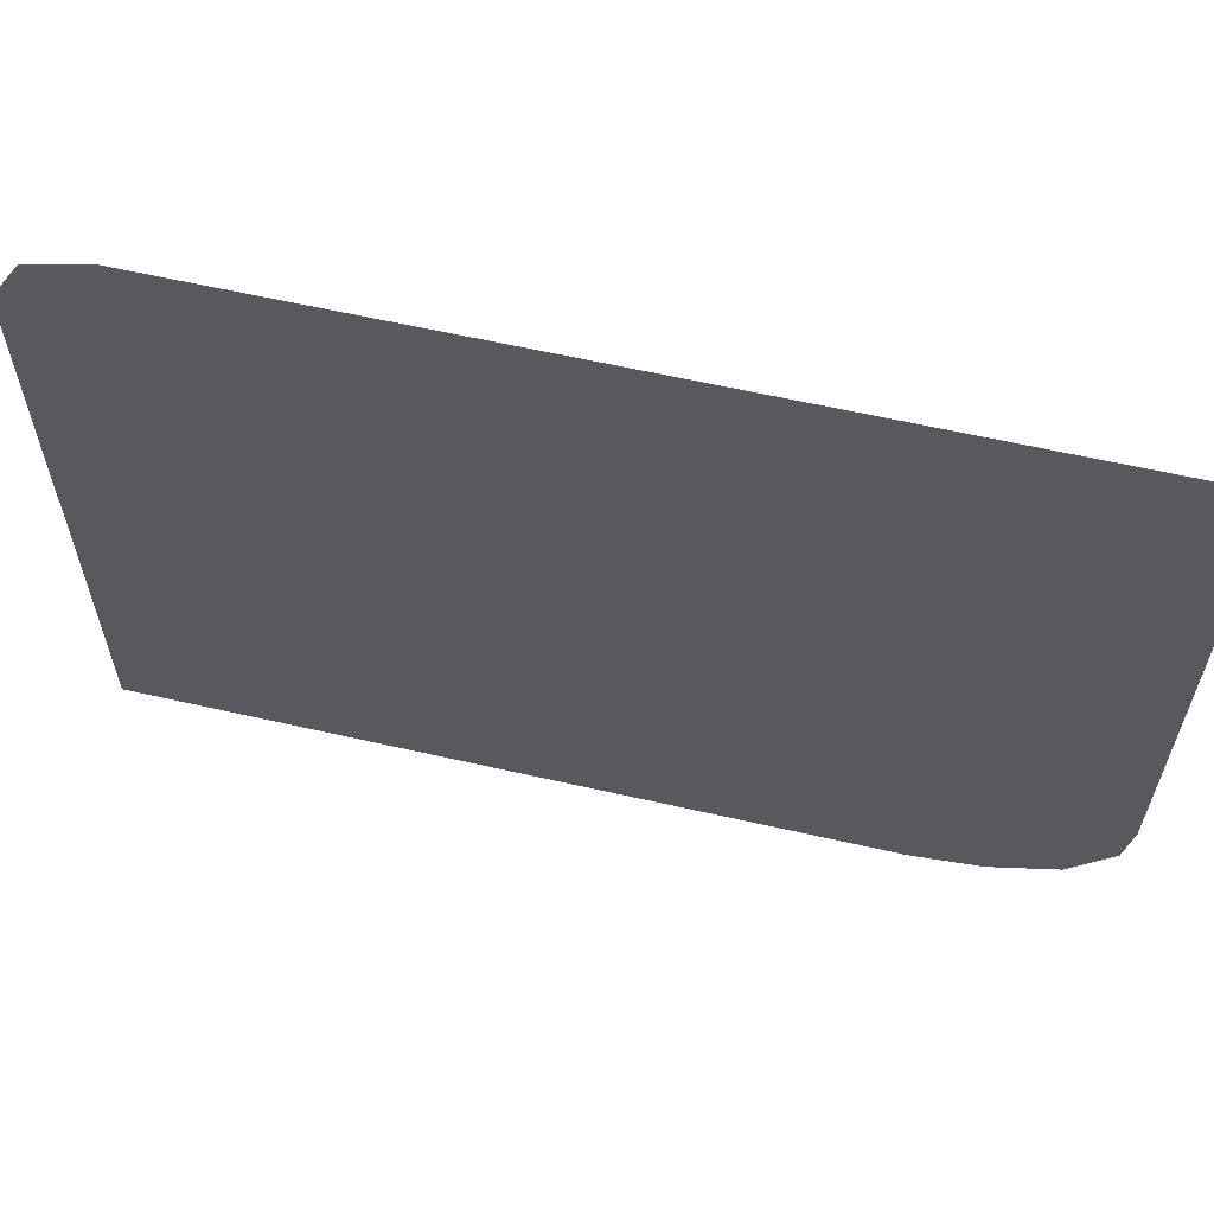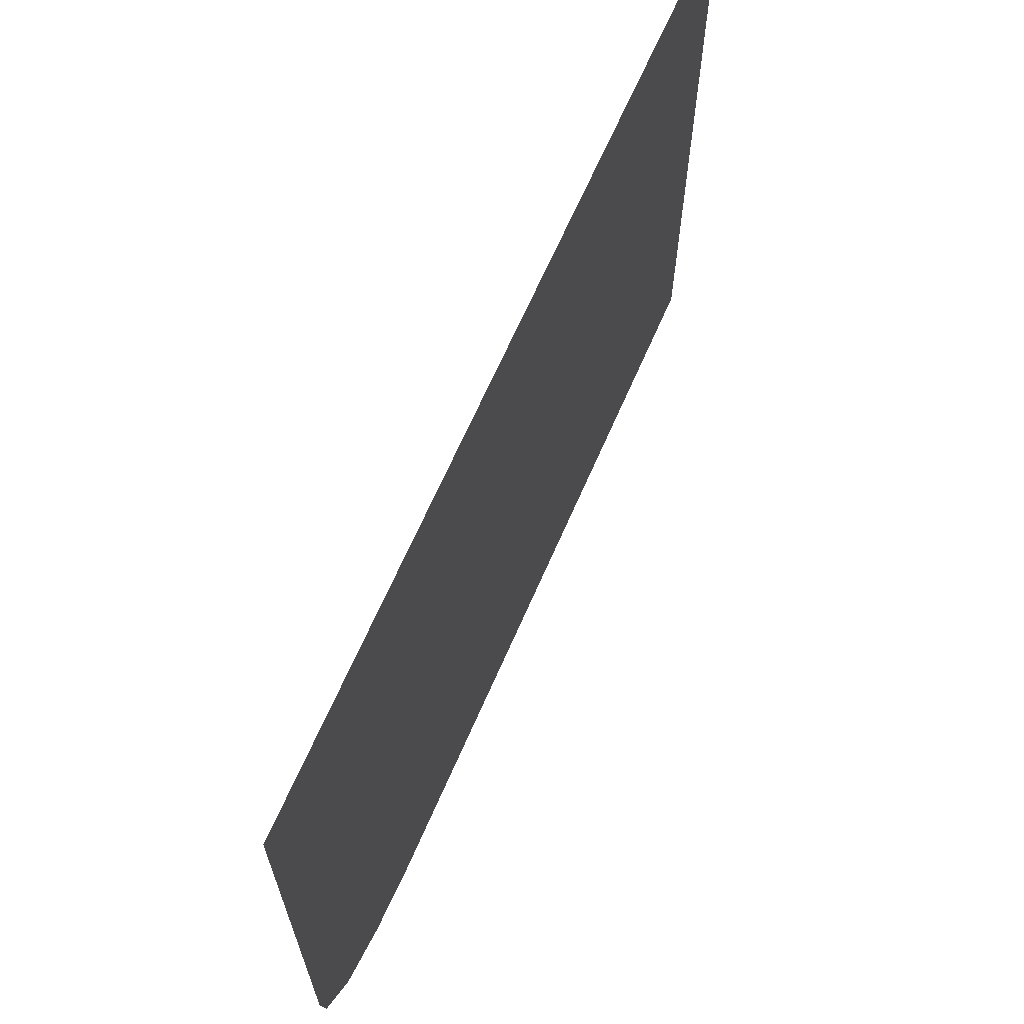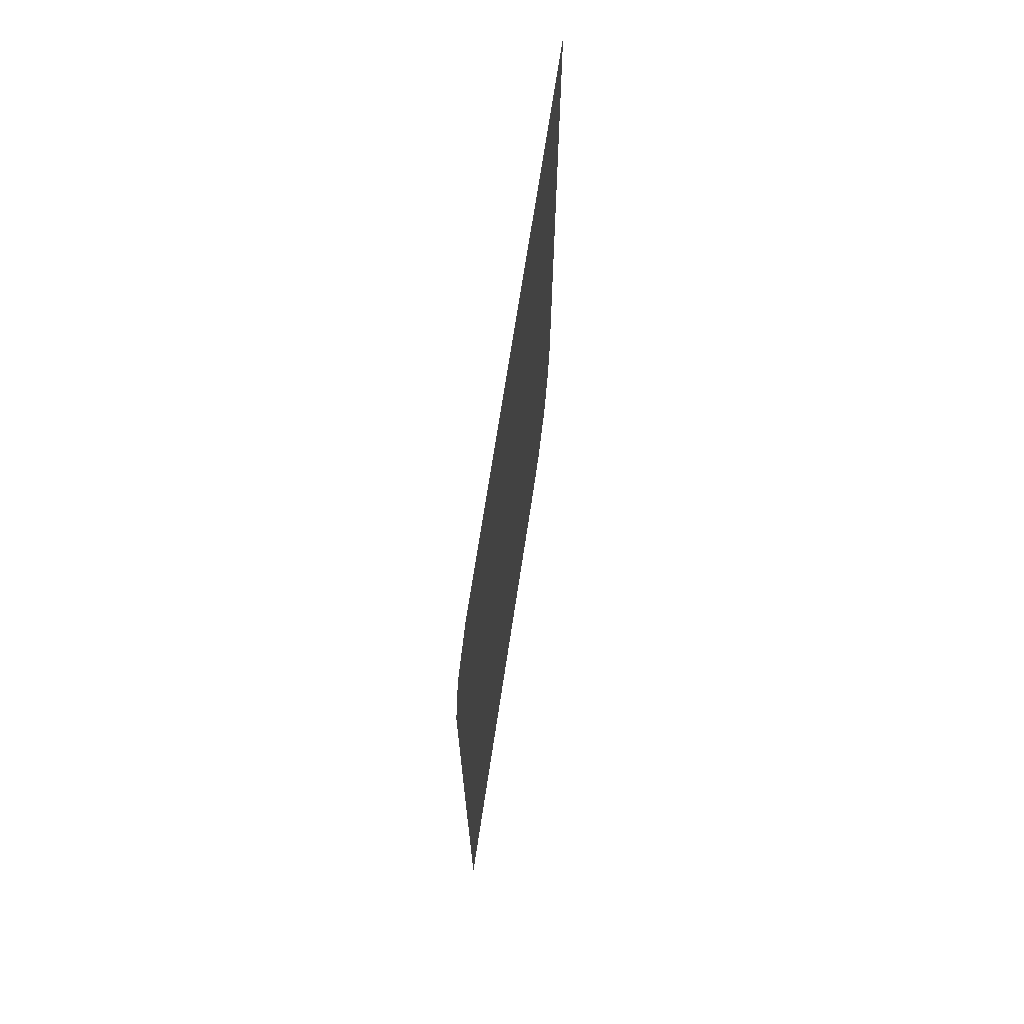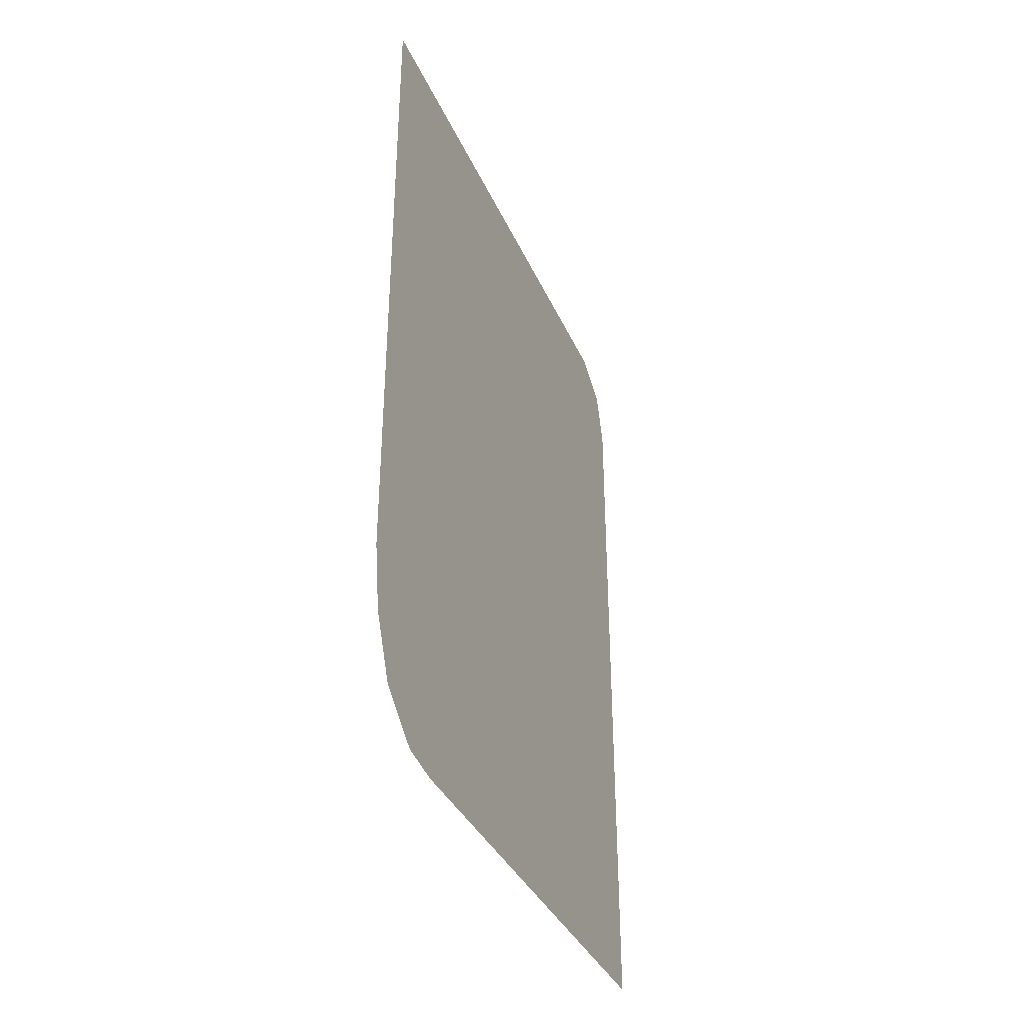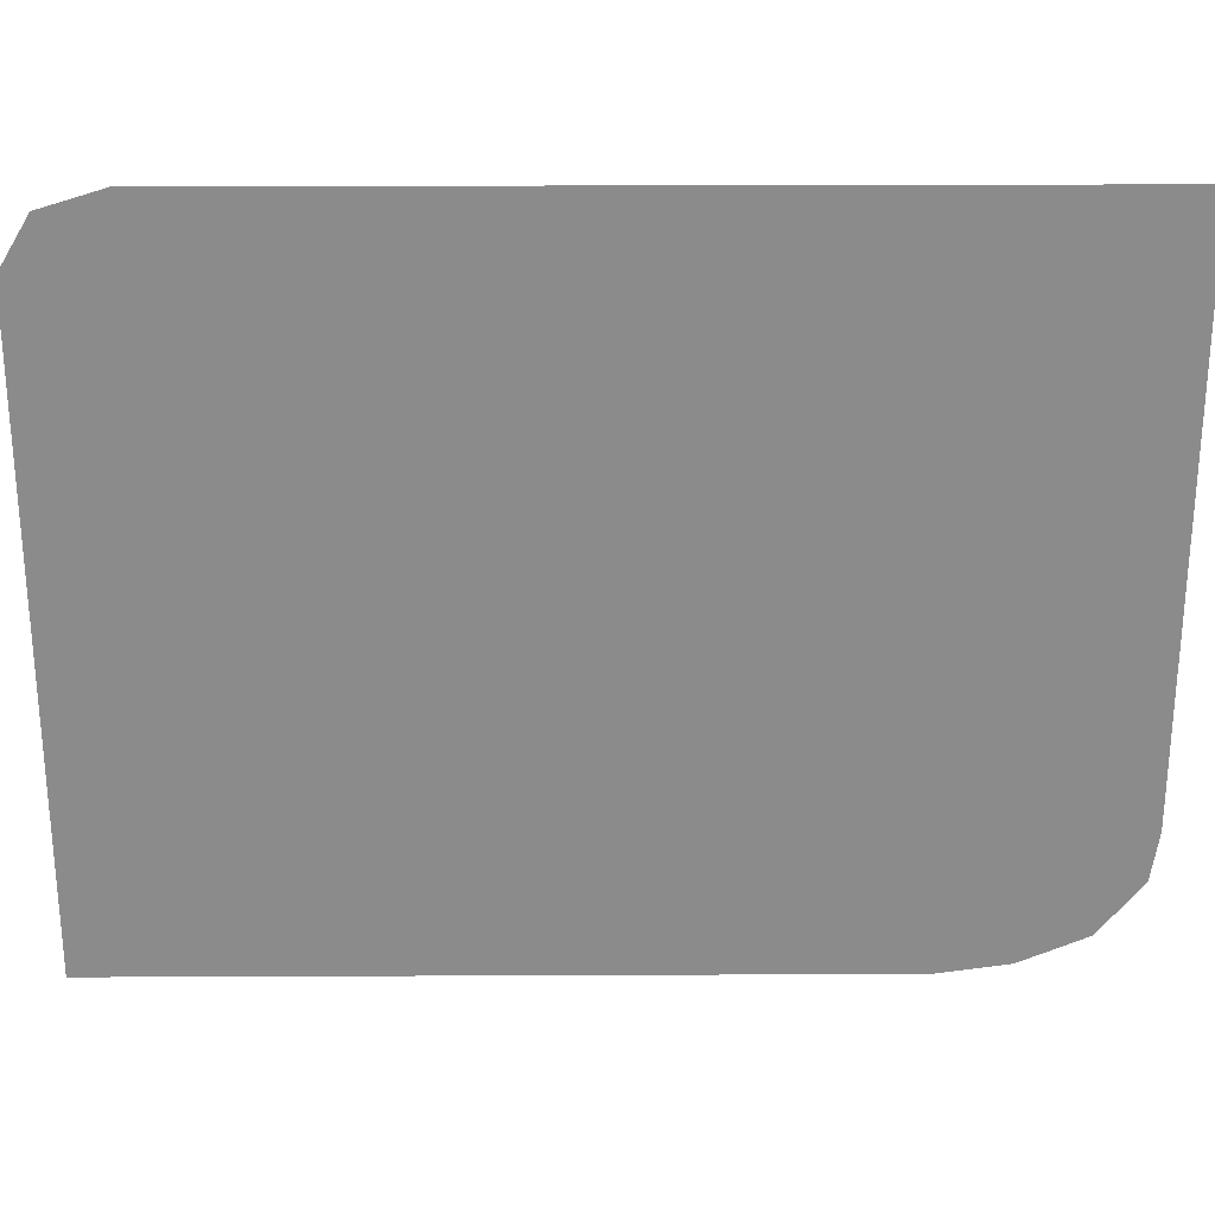
<metadata>
{"format":"obj","ext":"obj","renderer":"f3d","projection":"perspective","resolution":1024,"background":"white","views":[{"elev":61.3,"azim":103.1,"up":"+Y"},{"elev":66.2,"azim":-156.5,"up":"+Y"},{"elev":69.5,"azim":-171.4,"up":"+Z"},{"elev":-36.4,"azim":21.9,"up":"+Z"},{"elev":26.1,"azim":89.6,"up":"+Y"}]}
</metadata>
<code>
g default
v -6.775 4.691 5.362
v -6.775 4.691 4.889
v -6.775 5.05 5.362
v -6.775 5.05 4.889
v -6.775 5.408 5.362
v -6.775 5.408 4.889
v -6.775 5.766 5.362
v -6.775 5.766 4.889
v -6.775 6.125 5.362
v -6.775 6.125 4.889
v -6.775 6.483 5.362
v -6.775 6.483 4.889
v -6.775 6.842 5.362
v -6.775 6.842 4.889
v -6.775 7.2 5.362
v -6.775 7.2 4.889
v -6.775 7.558 5.362
v -6.775 7.558 4.889
v -6.775 7.917 5.362
v -6.775 7.917 4.889
v -6.775 8.178 5.205
v -6.775 8.275 4.889
v -6.775 4.691 4.415
v -6.775 5.05 4.415
v -6.775 5.408 4.415
v -6.775 5.766 4.415
v -6.775 6.125 4.415
v -6.775 6.483 4.415
v -6.775 6.842 4.415
v -6.775 7.2 4.415
v -6.775 7.558 4.415
v -6.775 7.917 4.415
v -6.775 8.275 4.415
v -6.775 4.691 3.942
v -6.775 5.05 3.942
v -6.775 5.408 3.942
v -6.775 5.766 3.942
v -6.775 6.125 3.942
v -6.775 6.483 3.942
v -6.775 6.842 3.942
v -6.775 7.2 3.942
v -6.775 7.558 3.942
v -6.775 7.917 3.942
v -6.775 8.275 3.942
v -6.775 4.691 3.469
v -6.775 5.05 3.469
v -6.775 5.408 3.469
v -6.775 5.766 3.469
v -6.775 6.125 3.469
v -6.775 6.483 3.469
v -6.775 6.842 3.469
v -6.775 7.2 3.469
v -6.775 7.558 3.469
v -6.775 7.917 3.469
v -6.775 8.275 3.469
v -6.775 4.691 2.996
v -6.775 5.05 2.996
v -6.775 5.408 2.996
v -6.775 5.766 2.996
v -6.775 6.125 2.996
v -6.775 6.483 2.996
v -6.775 6.842 2.996
v -6.775 7.2 2.996
v -6.775 7.558 2.996
v -6.775 7.917 2.996
v -6.775 8.275 2.996
v -6.775 4.691 2.522
v -6.775 5.05 2.522
v -6.775 5.408 2.522
v -6.775 5.766 2.522
v -6.775 6.125 2.522
v -6.775 6.483 2.522
v -6.775 6.842 2.522
v -6.775 7.2 2.522
v -6.775 7.558 2.522
v -6.775 7.917 2.522
v -6.775 8.275 2.522
v -6.775 4.691 2.049
v -6.775 5.05 2.049
v -6.775 5.408 2.049
v -6.775 5.766 2.049
v -6.775 6.125 2.049
v -6.775 6.483 2.049
v -6.775 6.842 2.049
v -6.775 7.2 2.049
v -6.775 7.558 2.049
v -6.775 7.917 2.049
v -6.775 8.275 2.049
v -6.775 4.691 1.576
v -6.775 5.05 1.576
v -6.775 5.408 1.576
v -6.775 5.766 1.576
v -6.775 6.125 1.576
v -6.775 6.483 1.576
v -6.775 6.842 1.576
v -6.775 7.2 1.576
v -6.775 7.558 1.576
v -6.775 7.917 1.576
v -6.775 8.275 1.576
v -6.775 4.743 1.217
v -6.775 5.05 1.102
v -6.775 5.408 1.102
v -6.775 5.766 1.102
v -6.775 6.125 1.102
v -6.775 6.483 1.102
v -6.775 6.842 1.102
v -6.775 7.2 1.102
v -6.775 7.558 1.102
v -6.775 7.917 1.102
v -6.775 8.275 1.102
v -6.775 4.887 0.883
v -6.775 5.16 0.6663
v -6.775 5.408 0.629
v -6.775 5.766 0.629
v -6.775 6.125 0.629
v -6.775 6.483 0.629
v -6.775 6.842 0.629
v -6.775 7.2 0.629
v -6.775 7.558 0.629
v -6.775 7.917 0.629
v -6.775 8.275 0.629
g MIRROR_SURFACE_MESH
f 1 2 3
f 3 2 4
f 3 4 5
f 5 4 6
f 5 6 7
f 7 6 8
f 7 8 9
f 9 8 10
f 9 10 11
f 11 10 12
f 11 12 13
f 13 12 14
f 13 14 15
f 15 14 16
f 15 16 17
f 17 16 18
f 17 18 19
f 19 18 20
f 19 20 21
f 21 20 22
f 2 23 4
f 4 23 24
f 4 24 6
f 6 24 25
f 6 25 8
f 8 25 26
f 8 26 10
f 10 26 27
f 10 27 12
f 12 27 28
f 12 28 14
f 14 28 29
f 14 29 16
f 16 29 30
f 16 30 18
f 18 30 31
f 18 31 20
f 20 31 32
f 20 32 22
f 22 32 33
f 23 34 24
f 24 34 35
f 24 35 25
f 25 35 36
f 25 36 26
f 26 36 37
f 26 37 27
f 27 37 38
f 27 38 28
f 28 38 39
f 28 39 29
f 29 39 40
f 29 40 30
f 30 40 41
f 30 41 31
f 31 41 42
f 31 42 32
f 32 42 43
f 32 43 33
f 33 43 44
f 34 45 35
f 35 45 46
f 35 46 36
f 36 46 47
f 36 47 37
f 37 47 48
f 37 48 38
f 38 48 49
f 38 49 39
f 39 49 50
f 39 50 40
f 40 50 51
f 40 51 41
f 41 51 52
f 41 52 42
f 42 52 53
f 42 53 43
f 43 53 54
f 43 54 44
f 44 54 55
f 45 56 46
f 46 56 57
f 46 57 47
f 47 57 58
f 47 58 48
f 48 58 59
f 48 59 49
f 49 59 60
f 49 60 50
f 50 60 61
f 50 61 51
f 51 61 62
f 51 62 52
f 52 62 63
f 52 63 53
f 53 63 64
f 53 64 54
f 54 64 65
f 54 65 55
f 55 65 66
f 56 67 57
f 57 67 68
f 57 68 58
f 58 68 69
f 58 69 59
f 59 69 70
f 59 70 60
f 60 70 71
f 60 71 61
f 61 71 72
f 61 72 62
f 62 72 73
f 62 73 63
f 63 73 74
f 63 74 64
f 64 74 75
f 64 75 65
f 65 75 76
f 65 76 66
f 66 76 77
f 67 78 68
f 68 78 79
f 68 79 69
f 69 79 80
f 69 80 70
f 70 80 81
f 70 81 71
f 71 81 82
f 71 82 72
f 72 82 83
f 72 83 73
f 73 83 84
f 73 84 74
f 74 84 85
f 74 85 75
f 75 85 86
f 75 86 76
f 76 86 87
f 76 87 77
f 77 87 88
f 78 89 79
f 79 89 90
f 79 90 80
f 80 90 91
f 80 91 81
f 81 91 92
f 81 92 82
f 82 92 93
f 82 93 83
f 83 93 94
f 83 94 84
f 84 94 95
f 84 95 85
f 85 95 96
f 85 96 86
f 86 96 97
f 86 97 87
f 87 97 98
f 87 98 88
f 88 98 99
f 89 100 90
f 90 100 101
f 90 101 91
f 91 101 102
f 91 102 92
f 92 102 103
f 92 103 93
f 93 103 104
f 93 104 94
f 94 104 105
f 94 105 95
f 95 105 106
f 95 106 96
f 96 106 107
f 96 107 97
f 97 107 108
f 97 108 98
f 98 108 109
f 98 109 99
f 99 109 110
f 100 111 101
f 101 111 112
f 101 112 102
f 102 112 113
f 102 113 103
f 103 113 114
f 103 114 104
f 104 114 115
f 104 115 105
f 105 115 116
f 105 116 106
f 106 116 117
f 106 117 107
f 107 117 118
f 107 118 108
f 108 118 119
f 108 119 109
f 109 119 120
f 109 120 110
f 110 120 121

</code>
